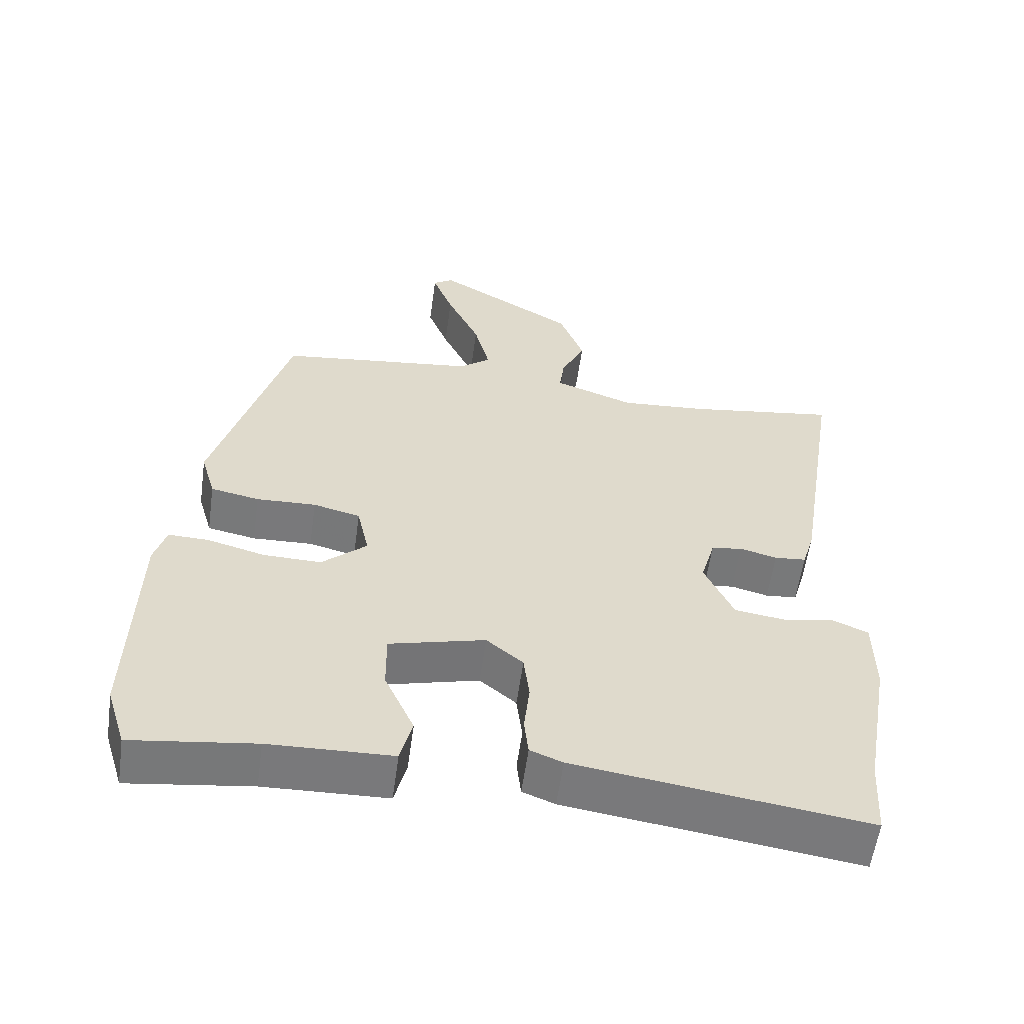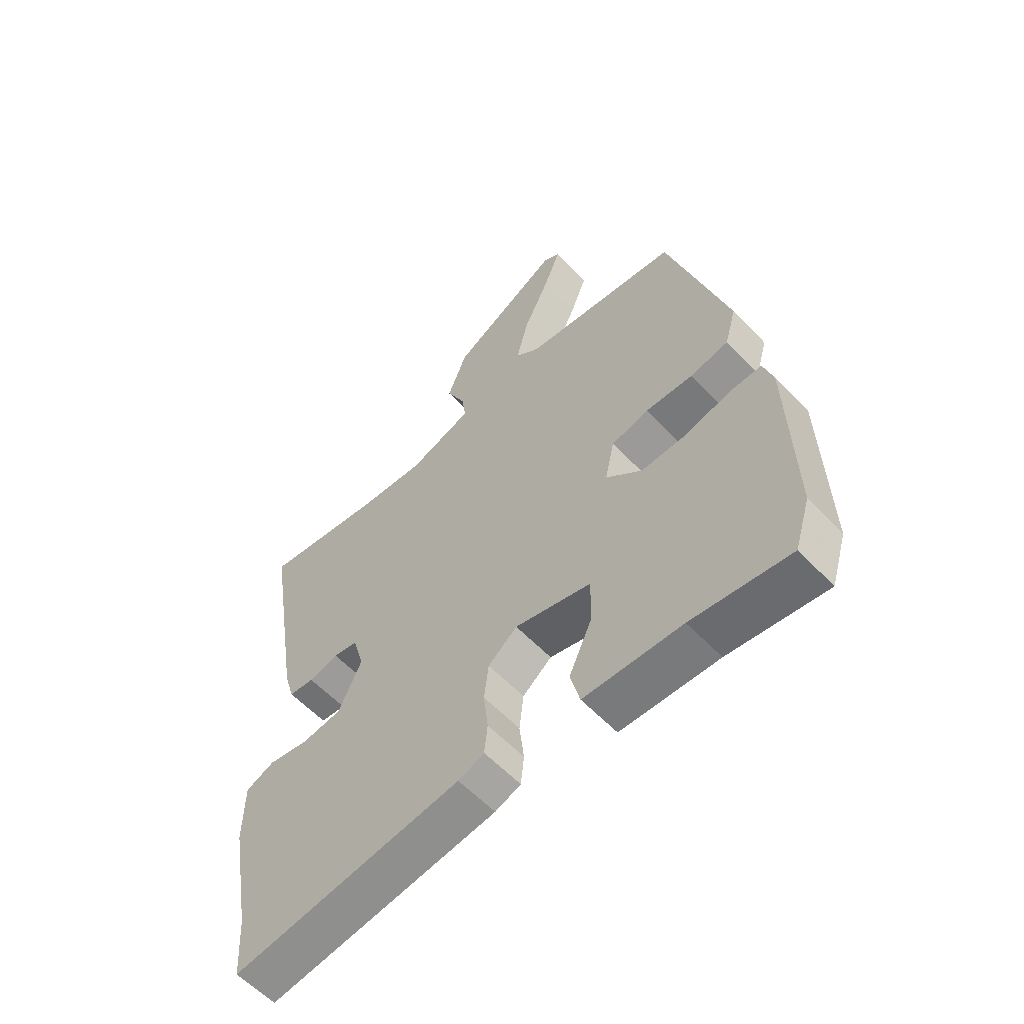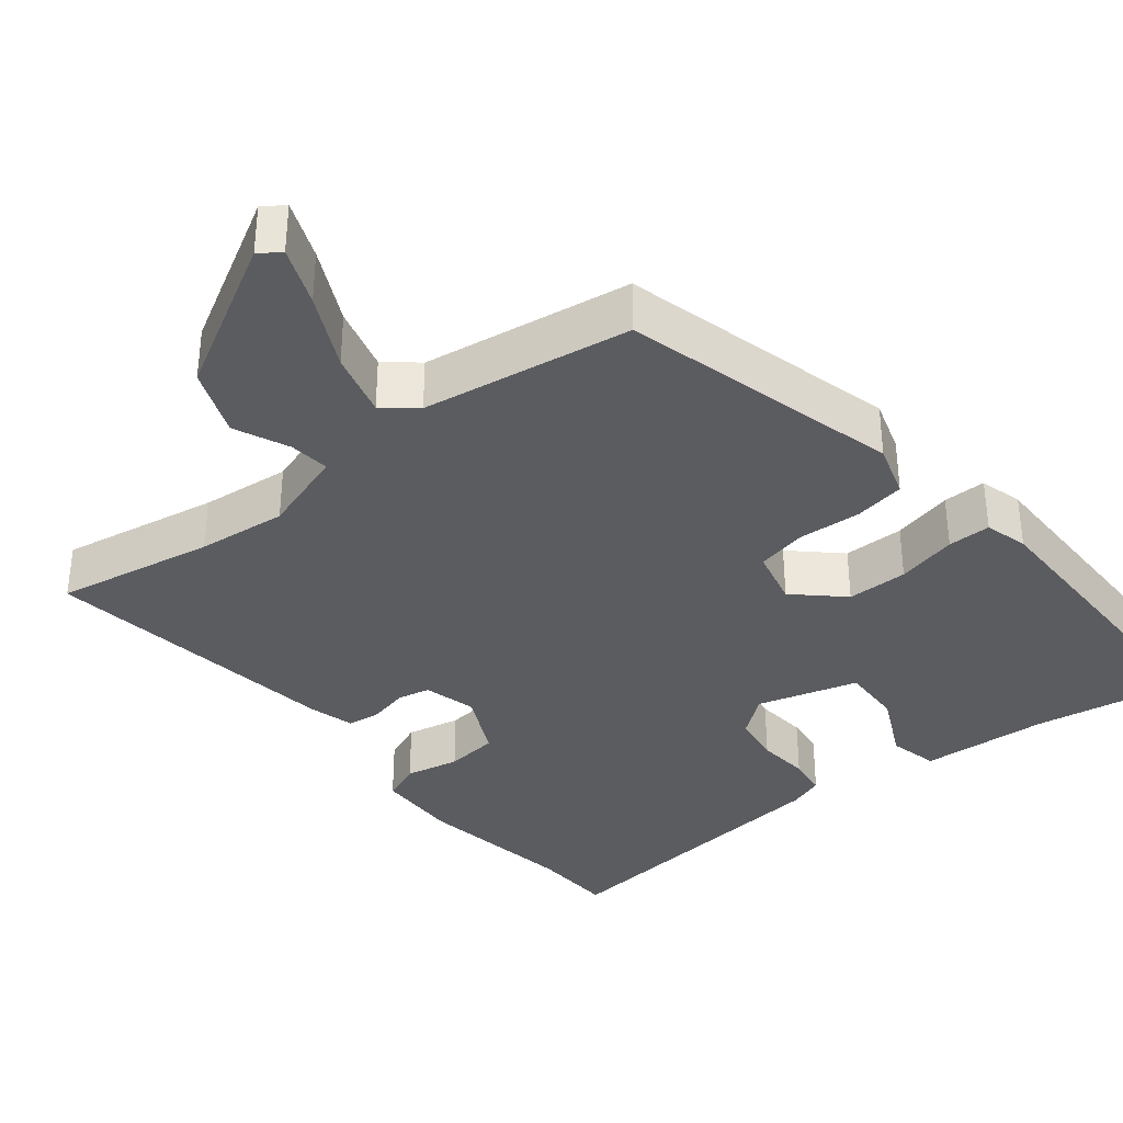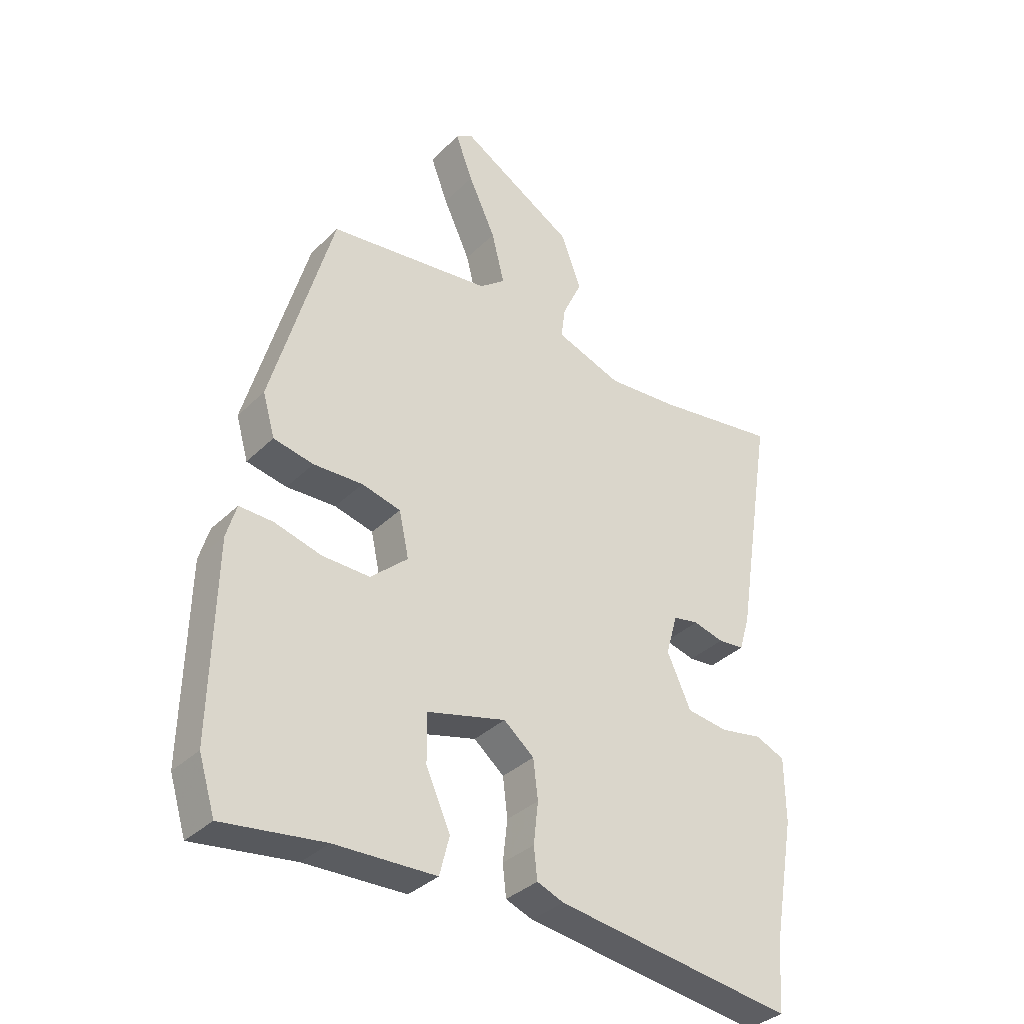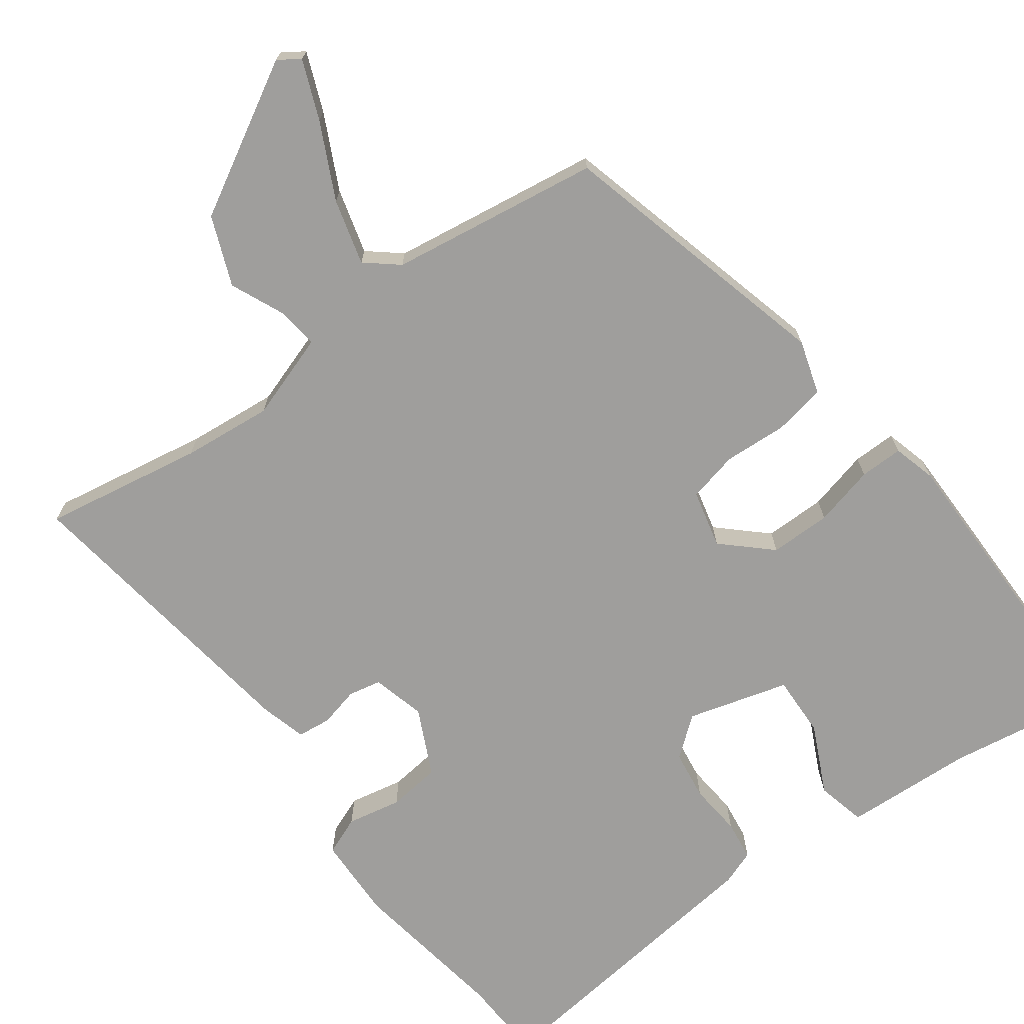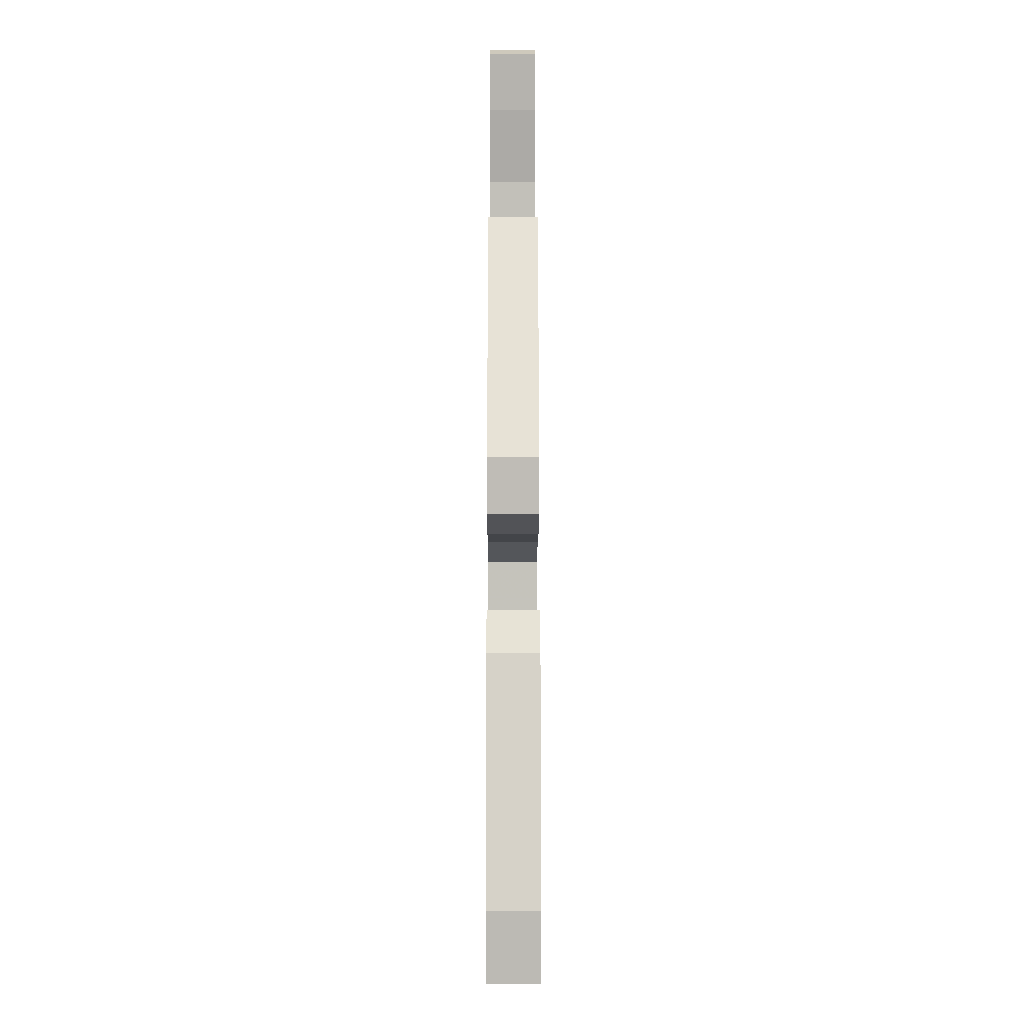
<metadata>
{"format":"obj","ext":"obj","renderer":"f3d","projection":"perspective","resolution":1024,"background":"white","views":[{"elev":-58.0,"azim":172.1,"up":"+Z"},{"elev":-59.2,"azim":43.2,"up":"+Z"},{"elev":-35.3,"azim":37.3,"up":"+Y"},{"elev":-35.1,"azim":141.8,"up":"+Z"},{"elev":-70.9,"azim":35.1,"up":"+Y"},{"elev":-10.9,"azim":89.8,"up":"+Z"}]}
</metadata>
<code>
v -0.495 0.07 -0.576
v -0.502 0.07 -0.464
v -0.54 0.07 -0.25
v -0.539 0.07 -0.138
v -0.488 0.07 -0.116
v -0.415 0.07 -0.129
v -0.344 0.07 -0.119
v -0.303 0.07 -0.029
v -0.323 0.07 0.042
v -0.367 0.07 0.05
v -0.42 0.07 0.036
v -0.465 0.07 0.04
v -0.483 0.07 0.101
v -0.548 0.07 0.507
v -0.333 0.07 0.475
v -0.212 0.07 0.466
v -0.098 0.07 0.507
v -0.105 0.07 0.561
v -0.139 0.07 0.634
v -0.104 0.07 0.727
v 0.095 0.07 0.845
v 0.124 0.07 0.826
v 0.094 0.07 0.747
v 0.047 0.07 0.646
v 0.025 0.07 0.558
v 0.069 0.07 0.523
v 0.351 0.07 0.488
v 0.456 0.07 0.117
v 0.435 0.07 0.044
v 0.366 0.07 0.03
v 0.281 0.07 0.033
v 0.214 0.07 0.016
v 0.197 0.07 -0.062
v 0.261 0.07 -0.119
v 0.343 0.07 -0.117
v 0.424 0.07 -0.095
v 0.482 0.07 -0.093
v 0.499 0.07 -0.151
v 0.506 0.07 -0.48
v 0.478 0.07 -0.57
v 0.304 0.07 -0.547
v 0.13 0.07 -0.542
v 0.113 0.07 -0.476
v 0.155 0.07 -0.383
v 0.156 0.07 -0.3
v 0.02 0.07 -0.265
v -0.032 0.07 -0.308
v -0.04 0.07 -0.375
v -0.032 0.07 -0.446
v -0.038 0.07 -0.5
v -0.084 0.07 -0.518
v -0.495 0 -0.576
v -0.502 0 -0.464
v -0.54 0 -0.25
v -0.539 0 -0.138
v -0.488 0 -0.116
v -0.415 0 -0.129
v -0.344 0 -0.119
v -0.303 0 -0.029
v -0.323 0 0.042
v -0.367 0 0.05
v -0.42 0 0.036
v -0.465 0 0.04
v -0.483 0 0.101
v -0.548 0 0.507
v -0.333 0 0.475
v -0.212 0 0.466
v -0.098 0 0.507
v -0.105 0 0.561
v -0.139 0 0.634
v -0.104 0 0.727
v 0.095 0 0.845
v 0.124 0 0.826
v 0.094 0 0.747
v 0.047 0 0.646
v 0.025 0 0.558
v 0.069 0 0.523
v 0.351 0 0.488
v 0.456 0 0.117
v 0.435 0 0.044
v 0.366 0 0.03
v 0.281 0 0.033
v 0.214 0 0.016
v 0.197 0 -0.062
v 0.261 0 -0.119
v 0.343 0 -0.117
v 0.424 0 -0.095
v 0.482 0 -0.093
v 0.499 0 -0.151
v 0.506 0 -0.48
v 0.478 0 -0.57
v 0.304 0 -0.547
v 0.13 0 -0.542
v 0.113 0 -0.476
v 0.155 0 -0.383
v 0.156 0 -0.3
v 0.02 0 -0.265
v -0.032 0 -0.308
v -0.04 0 -0.375
v -0.032 0 -0.446
v -0.038 0 -0.5
v -0.084 0 -0.518
f 48 49 50 51
f 47 48 51 1
f 46 47 1 2
f 41 42 43 44
f 41 44 45
f 40 41 45
f 39 40 45
f 38 39 45
f 35 36 37 38
f 34 35 38 45
f 33 34 45 46
f 28 29 30 31
f 26 27 28 31
f 25 26 31 32
f 21 22 23 24
f 21 24 25
f 18 19 20 21
f 17 18 21 25
f 12 13 14 15
f 10 11 12 15
f 9 10 15 16
f 8 9 16 17
f 3 4 5 6
f 3 6 7
f 2 3 7
f 46 2 7
f 33 46 7 8
f 25 32 33
f 8 17 25 33
f 102 101 100 99
f 52 102 99 98
f 53 52 98 97
f 95 94 93 92
f 96 95 92
f 96 92 91
f 96 91 90
f 96 90 89
f 89 88 87 86
f 96 89 86 85
f 97 96 85 84
f 82 81 80 79
f 82 79 78 77
f 83 82 77 76
f 75 74 73 72
f 76 75 72
f 72 71 70 69
f 76 72 69 68
f 66 65 64 63
f 66 63 62 61
f 67 66 61 60
f 68 67 60 59
f 57 56 55 54
f 58 57 54
f 58 54 53
f 58 53 97
f 59 58 97 84
f 84 83 76
f 84 76 68 59
f 1 52 53 2
f 2 53 54 3
f 3 54 55 4
f 4 55 56 5
f 5 56 57 6
f 6 57 58 7
f 7 58 59 8
f 8 59 60 9
f 9 60 61 10
f 10 61 62 11
f 11 62 63 12
f 12 63 64 13
f 13 64 65 14
f 14 65 66 15
f 15 66 67 16
f 16 67 68 17
f 17 68 69 18
f 18 69 70 19
f 19 70 71 20
f 20 71 72 21
f 21 72 73 22
f 22 73 74 23
f 23 74 75 24
f 24 75 76 25
f 25 76 77 26
f 26 77 78 27
f 27 78 79 28
f 28 79 80 29
f 29 80 81 30
f 30 81 82 31
f 31 82 83 32
f 32 83 84 33
f 33 84 85 34
f 34 85 86 35
f 35 86 87 36
f 36 87 88 37
f 37 88 89 38
f 38 89 90 39
f 39 90 91 40
f 40 91 92 41
f 41 92 93 42
f 42 93 94 43
f 43 94 95 44
f 44 95 96 45
f 45 96 97 46
f 46 97 98 47
f 47 98 99 48
f 48 99 100 49
f 49 100 101 50
f 50 101 102 51
f 51 102 52 1

</code>
